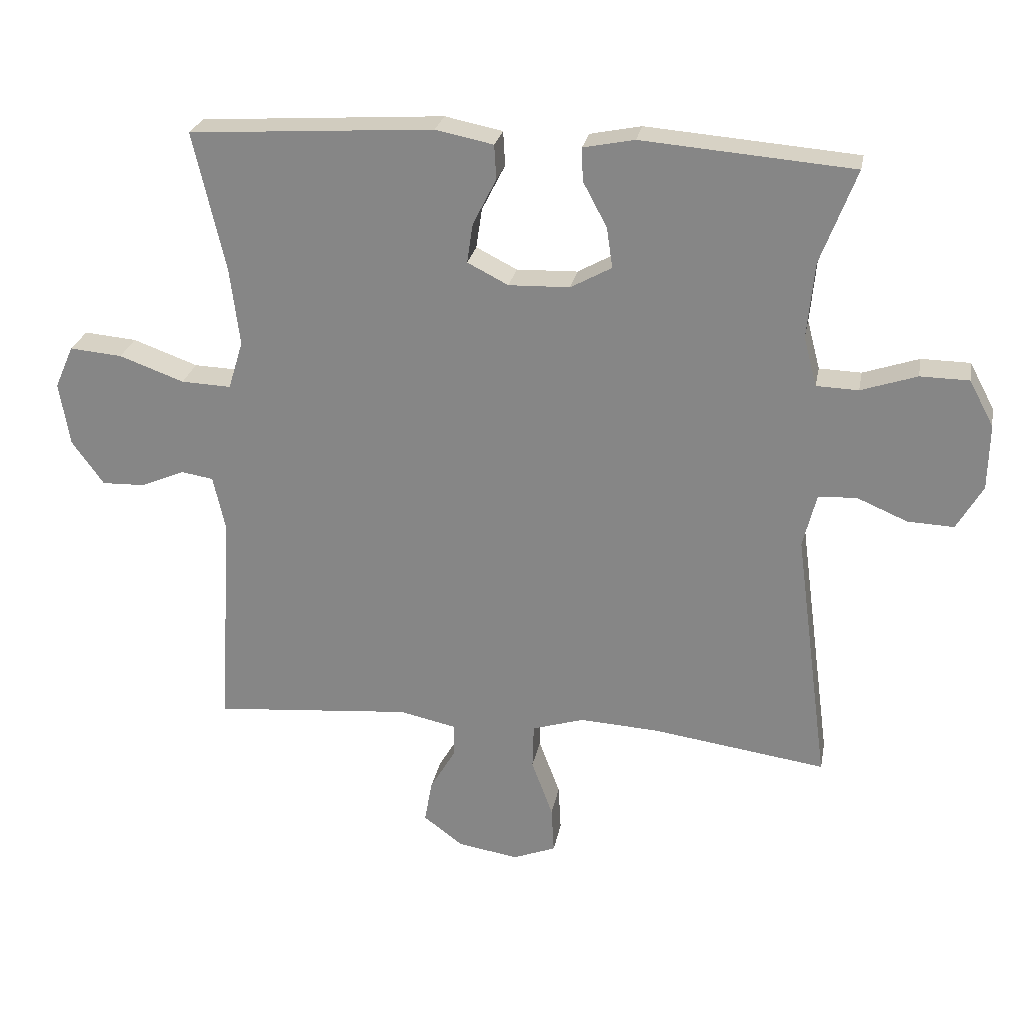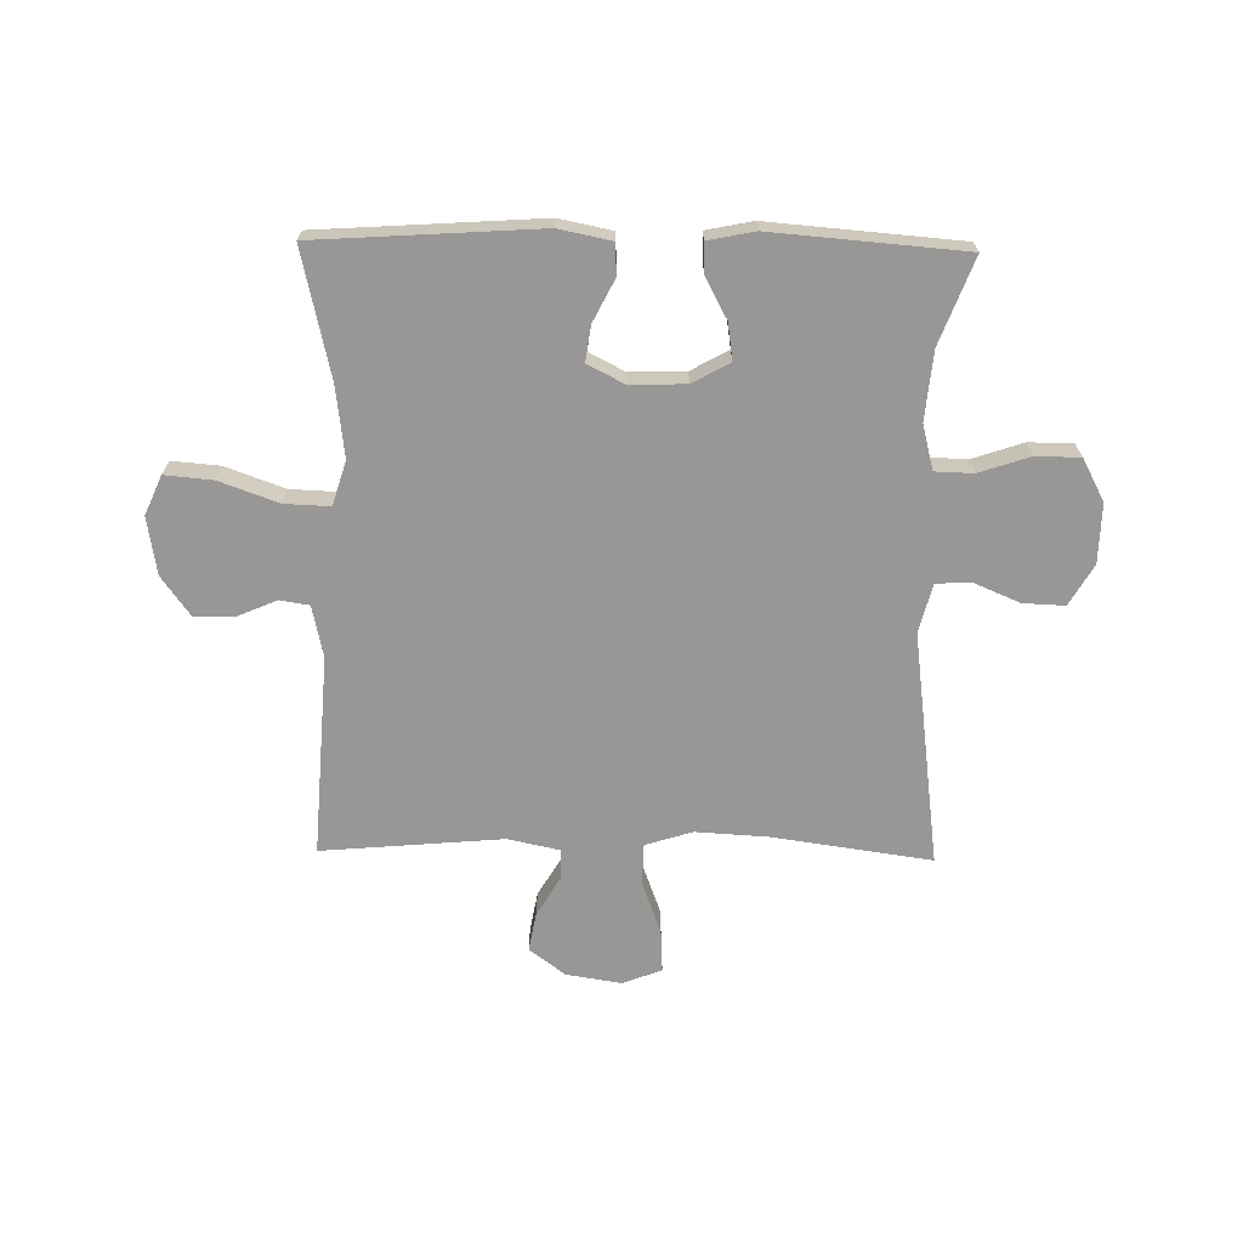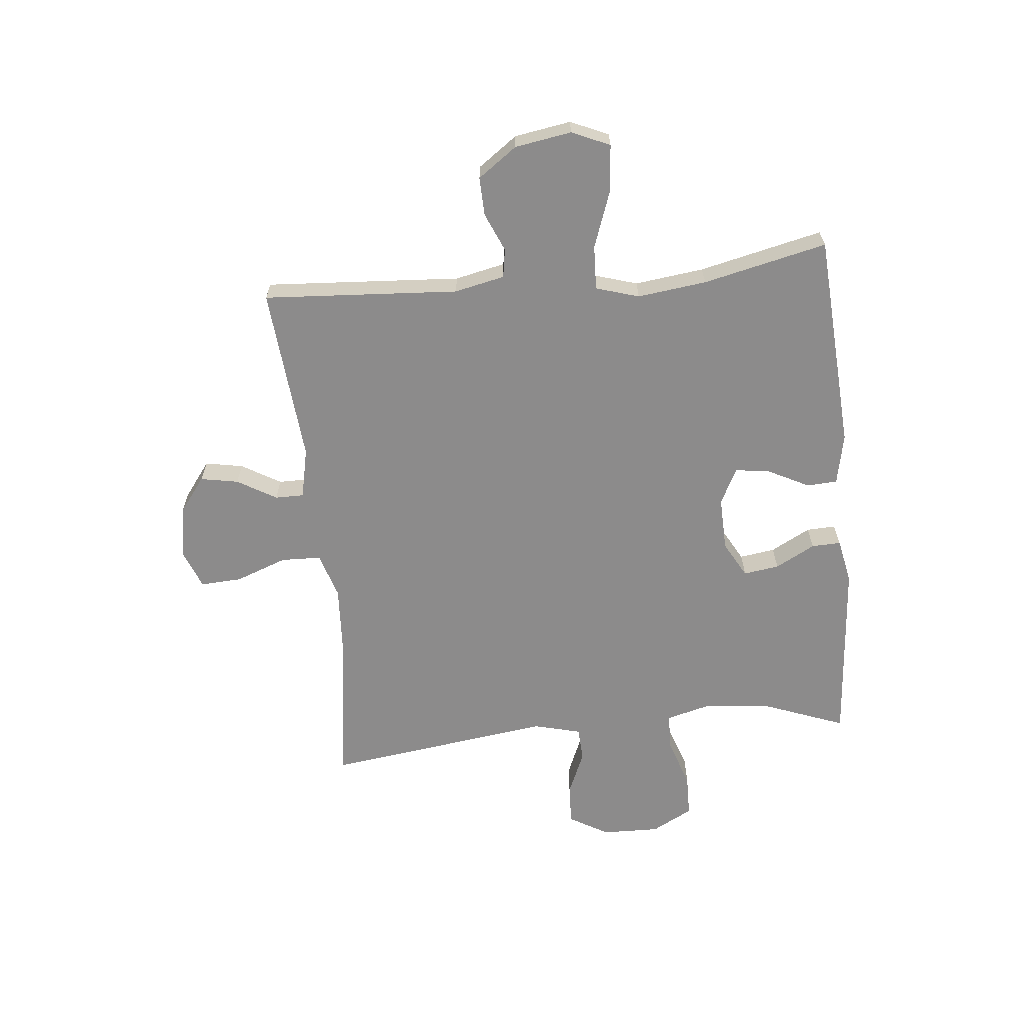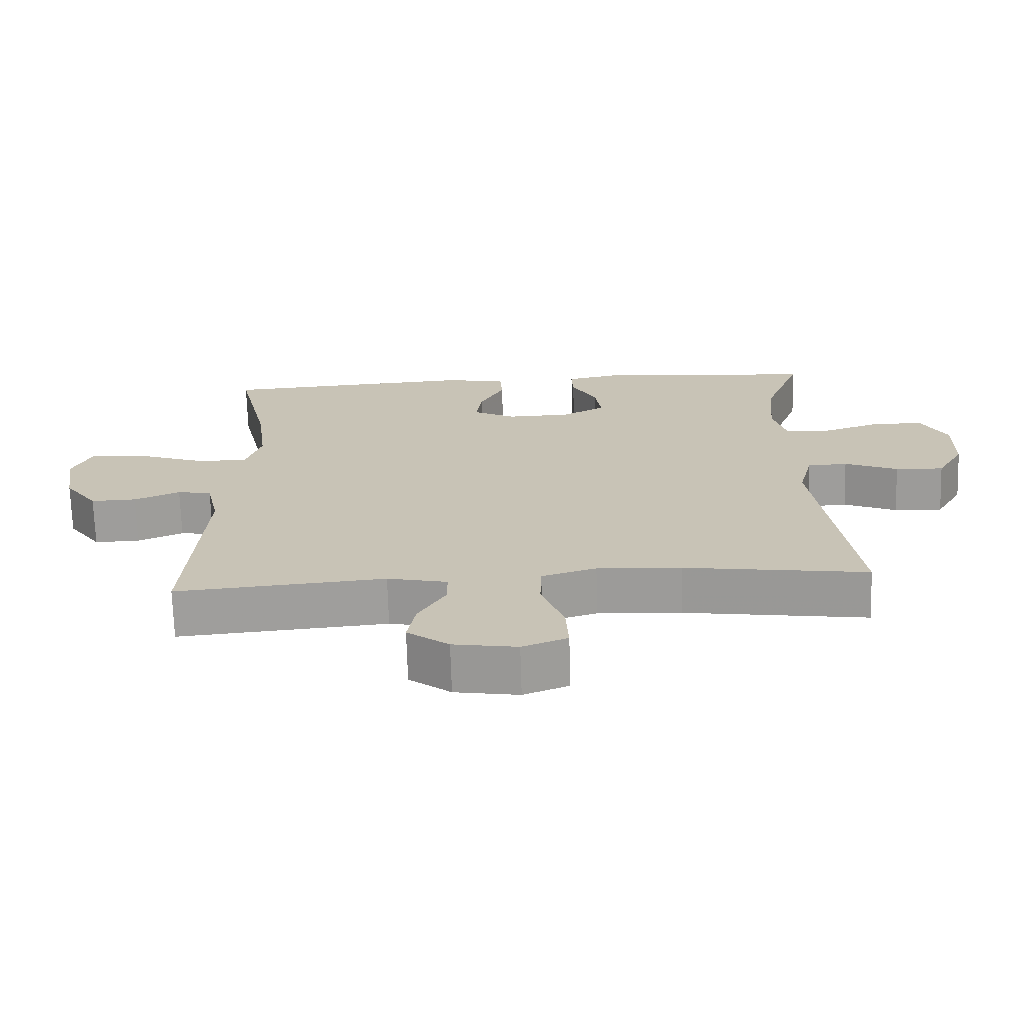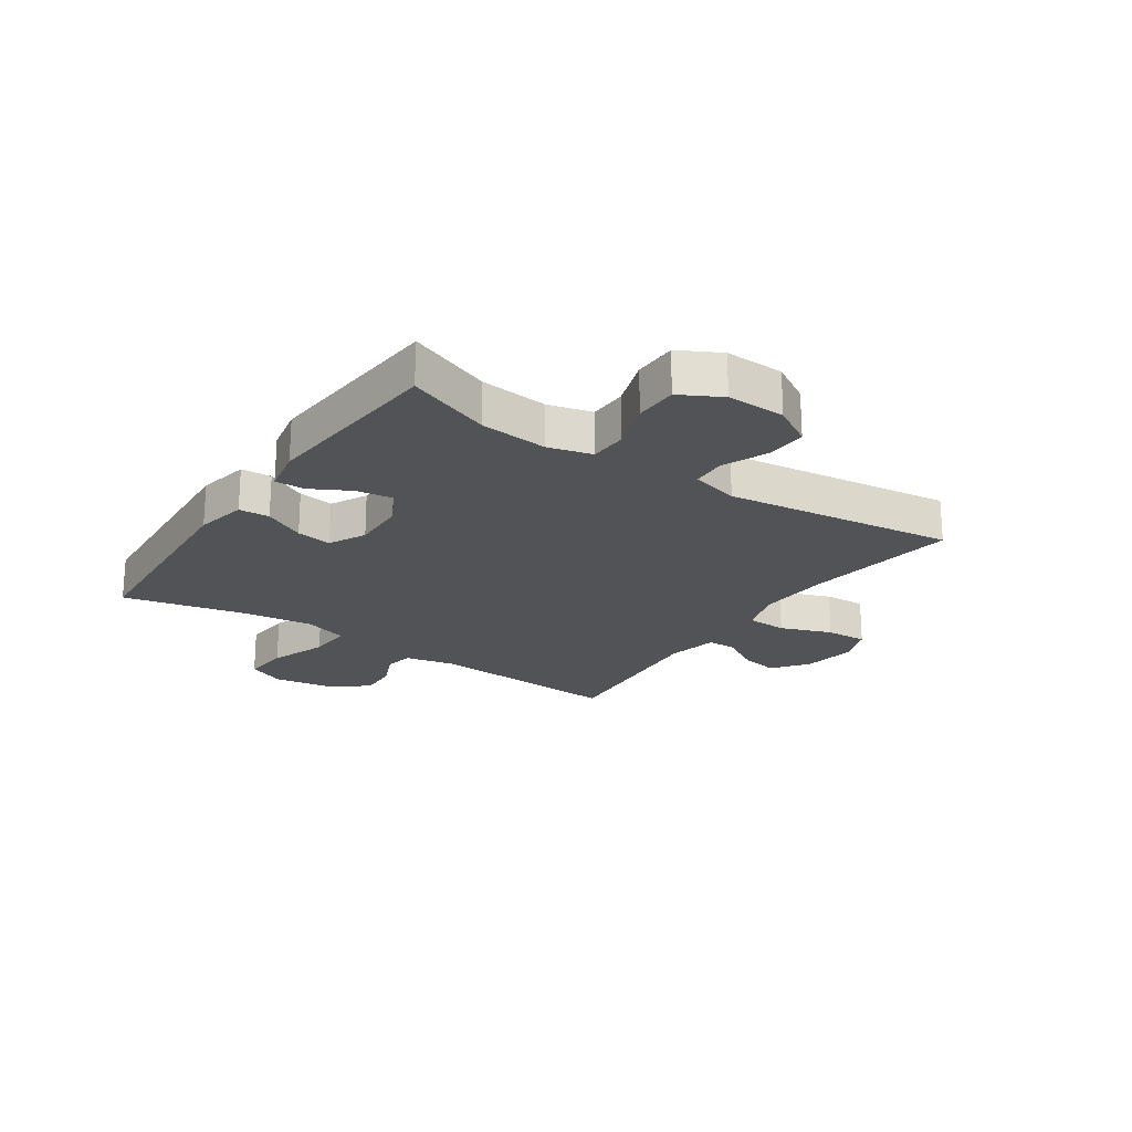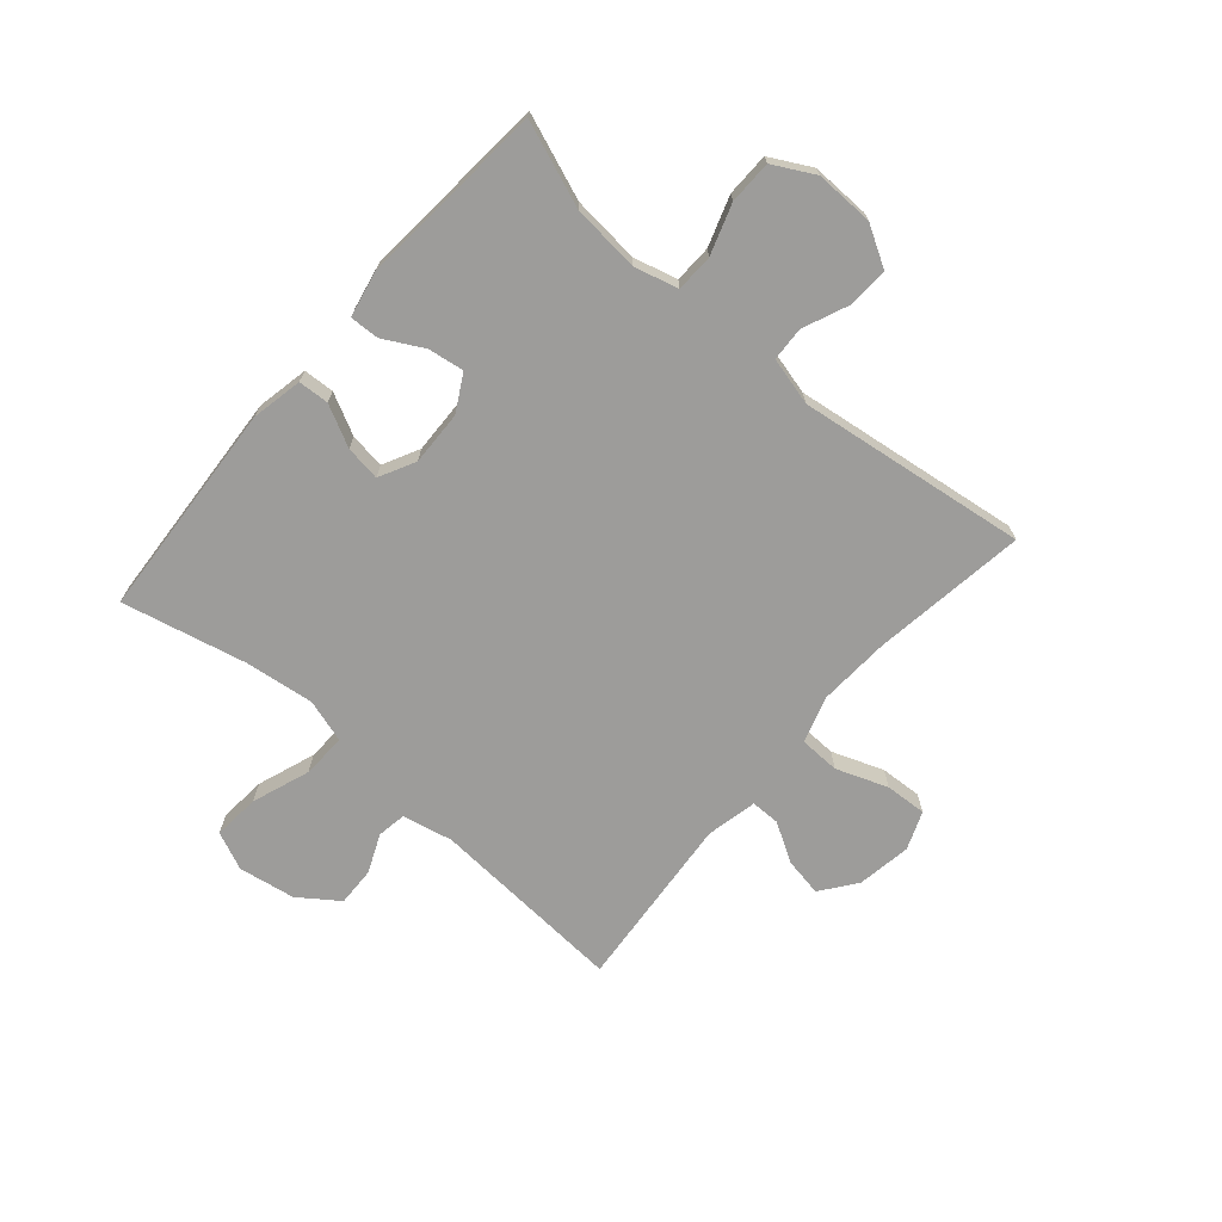
<metadata>
{"format":"obj","ext":"obj","renderer":"f3d","projection":"perspective","resolution":1024,"background":"white","views":[{"elev":25.8,"azim":10.6,"up":"+Z"},{"elev":-68.2,"azim":-1.0,"up":"+Y"},{"elev":-64.0,"azim":-84.3,"up":"+Y"},{"elev":-70.3,"azim":1.7,"up":"+Z"},{"elev":-21.7,"azim":55.7,"up":"+Y"},{"elev":-70.1,"azim":49.2,"up":"+Y"}]}
</metadata>
<code>
v 0.5 0.07 0.5
v 0.445 0.07 0.355
v 0.434 0.07 0.238
v 0.454 0.07 0.162
v 0.519 0.07 0.16
v 0.605 0.07 0.189
v 0.68 0.07 0.188
v 0.718 0.07 0.117
v 0.716 0.07 0.016
v 0.676 0.07 -0.053
v 0.605 0.07 -0.05
v 0.527 0.07 -0.017
v 0.468 0.07 -0.02
v 0.447 0.07 -0.103
v 0.5 0.07 -0.5
v 0.232 0.07 -0.462
v 0.109 0.07 -0.455
v 0.029 0.07 -0.48
v 0.027 0.07 -0.55
v 0.06 0.07 -0.639
v 0.064 0.07 -0.711
v -0.002 0.07 -0.737
v -0.096 0.07 -0.722
v -0.157 0.07 -0.676
v -0.145 0.07 -0.61
v -0.105 0.07 -0.542
v -0.105 0.07 -0.492
v -0.193 0.07 -0.473
v -0.5 0.07 -0.5
v -0.478 0.07 -0.16
v -0.497 0.07 -0.073
v -0.547 0.07 -0.065
v -0.614 0.07 -0.094
v -0.681 0.07 -0.096
v -0.73 0.07 -0.028
v -0.746 0.07 0.07
v -0.717 0.07 0.136
v -0.636 0.07 0.129
v -0.536 0.07 0.093
v -0.459 0.07 0.09
v -0.436 0.07 0.165
v -0.451 0.07 0.285
v -0.5 0.07 0.5
v -0.123 0.07 0.525
v -0.034 0.07 0.507
v -0.031 0.07 0.454
v -0.067 0.07 0.383
v -0.076 0.07 0.322
v -0.013 0.07 0.29
v 0.081 0.07 0.293
v 0.144 0.07 0.328
v 0.135 0.07 0.39
v 0.098 0.07 0.459
v 0.096 0.07 0.51
v 0.175 0.07 0.526
v 0.5 0 0.5
v 0.445 0 0.355
v 0.434 0 0.238
v 0.454 0 0.162
v 0.519 0 0.16
v 0.605 0 0.189
v 0.68 0 0.188
v 0.718 0 0.117
v 0.716 0 0.016
v 0.676 0 -0.053
v 0.605 0 -0.05
v 0.527 0 -0.017
v 0.468 0 -0.02
v 0.447 0 -0.103
v 0.5 0 -0.5
v 0.232 0 -0.462
v 0.109 0 -0.455
v 0.029 0 -0.48
v 0.027 0 -0.55
v 0.06 0 -0.639
v 0.064 0 -0.711
v -0.002 0 -0.737
v -0.096 0 -0.722
v -0.157 0 -0.676
v -0.145 0 -0.61
v -0.105 0 -0.542
v -0.105 0 -0.492
v -0.193 0 -0.473
v -0.5 0 -0.5
v -0.478 0 -0.16
v -0.497 0 -0.073
v -0.547 0 -0.065
v -0.614 0 -0.094
v -0.681 0 -0.096
v -0.73 0 -0.028
v -0.746 0 0.07
v -0.717 0 0.136
v -0.636 0 0.129
v -0.536 0 0.093
v -0.459 0 0.09
v -0.436 0 0.165
v -0.451 0 0.285
v -0.5 0 0.5
v -0.123 0 0.525
v -0.034 0 0.507
v -0.031 0 0.454
v -0.067 0 0.383
v -0.076 0 0.322
v -0.013 0 0.29
v 0.081 0 0.293
v 0.144 0 0.328
v 0.135 0 0.39
v 0.098 0 0.459
v 0.096 0 0.51
v 0.175 0 0.526
f 55 1 2
f 54 55 2
f 53 54 2
f 52 53 2
f 51 52 2 3
f 50 51 3 4
f 49 50 4
f 45 46 47
f 44 45 47
f 43 44 47
f 42 43 47
f 41 42 47 48
f 40 41 48 49
f 37 38 39
f 36 37 39
f 35 36 39
f 34 35 39
f 33 34 39
f 32 33 39
f 31 32 39 40
f 40 49 4
f 31 40 4
f 30 31 4
f 24 25 26
f 23 24 26
f 22 23 26
f 21 22 26
f 20 21 26
f 19 20 26
f 18 19 26 27
f 17 18 27 28
f 14 15 16
f 13 14 16 17
f 10 11 12
f 9 10 12
f 8 9 12
f 7 8 12
f 6 7 12
f 5 6 12
f 5 12 13
f 4 5 13
f 30 4 13
f 29 30 13
f 28 29 13
f 13 17 28
f 57 56 110
f 57 110 109
f 57 109 108
f 57 108 107
f 58 57 107 106
f 59 58 106 105
f 59 105 104
f 102 101 100
f 102 100 99
f 102 99 98
f 102 98 97
f 103 102 97 96
f 104 103 96 95
f 94 93 92
f 94 92 91
f 94 91 90
f 94 90 89
f 94 89 88
f 94 88 87
f 95 94 87 86
f 59 104 95
f 59 95 86
f 59 86 85
f 81 80 79
f 81 79 78
f 81 78 77
f 81 77 76
f 81 76 75
f 81 75 74
f 82 81 74 73
f 83 82 73 72
f 71 70 69
f 72 71 69 68
f 67 66 65
f 67 65 64
f 67 64 63
f 67 63 62
f 67 62 61
f 67 61 60
f 68 67 60
f 68 60 59
f 68 59 85
f 68 85 84
f 68 84 83
f 83 72 68
f 1 56 57 2
f 2 57 58 3
f 3 58 59 4
f 4 59 60 5
f 5 60 61 6
f 6 61 62 7
f 7 62 63 8
f 8 63 64 9
f 9 64 65 10
f 10 65 66 11
f 11 66 67 12
f 12 67 68 13
f 13 68 69 14
f 14 69 70 15
f 15 70 71 16
f 16 71 72 17
f 17 72 73 18
f 18 73 74 19
f 19 74 75 20
f 20 75 76 21
f 21 76 77 22
f 22 77 78 23
f 23 78 79 24
f 24 79 80 25
f 25 80 81 26
f 26 81 82 27
f 27 82 83 28
f 28 83 84 29
f 29 84 85 30
f 30 85 86 31
f 31 86 87 32
f 32 87 88 33
f 33 88 89 34
f 34 89 90 35
f 35 90 91 36
f 36 91 92 37
f 37 92 93 38
f 38 93 94 39
f 39 94 95 40
f 40 95 96 41
f 41 96 97 42
f 42 97 98 43
f 43 98 99 44
f 44 99 100 45
f 45 100 101 46
f 46 101 102 47
f 47 102 103 48
f 48 103 104 49
f 49 104 105 50
f 50 105 106 51
f 51 106 107 52
f 52 107 108 53
f 53 108 109 54
f 54 109 110 55
f 55 110 56 1

</code>
